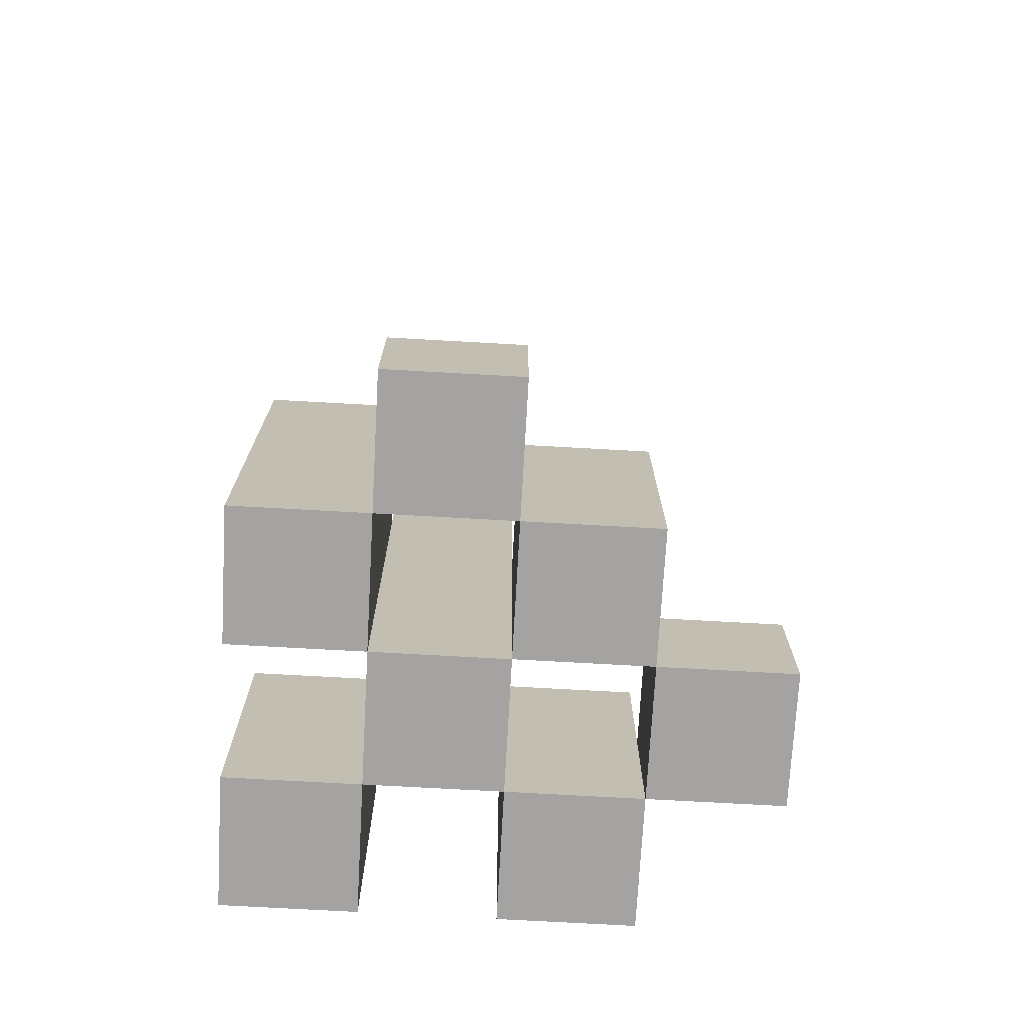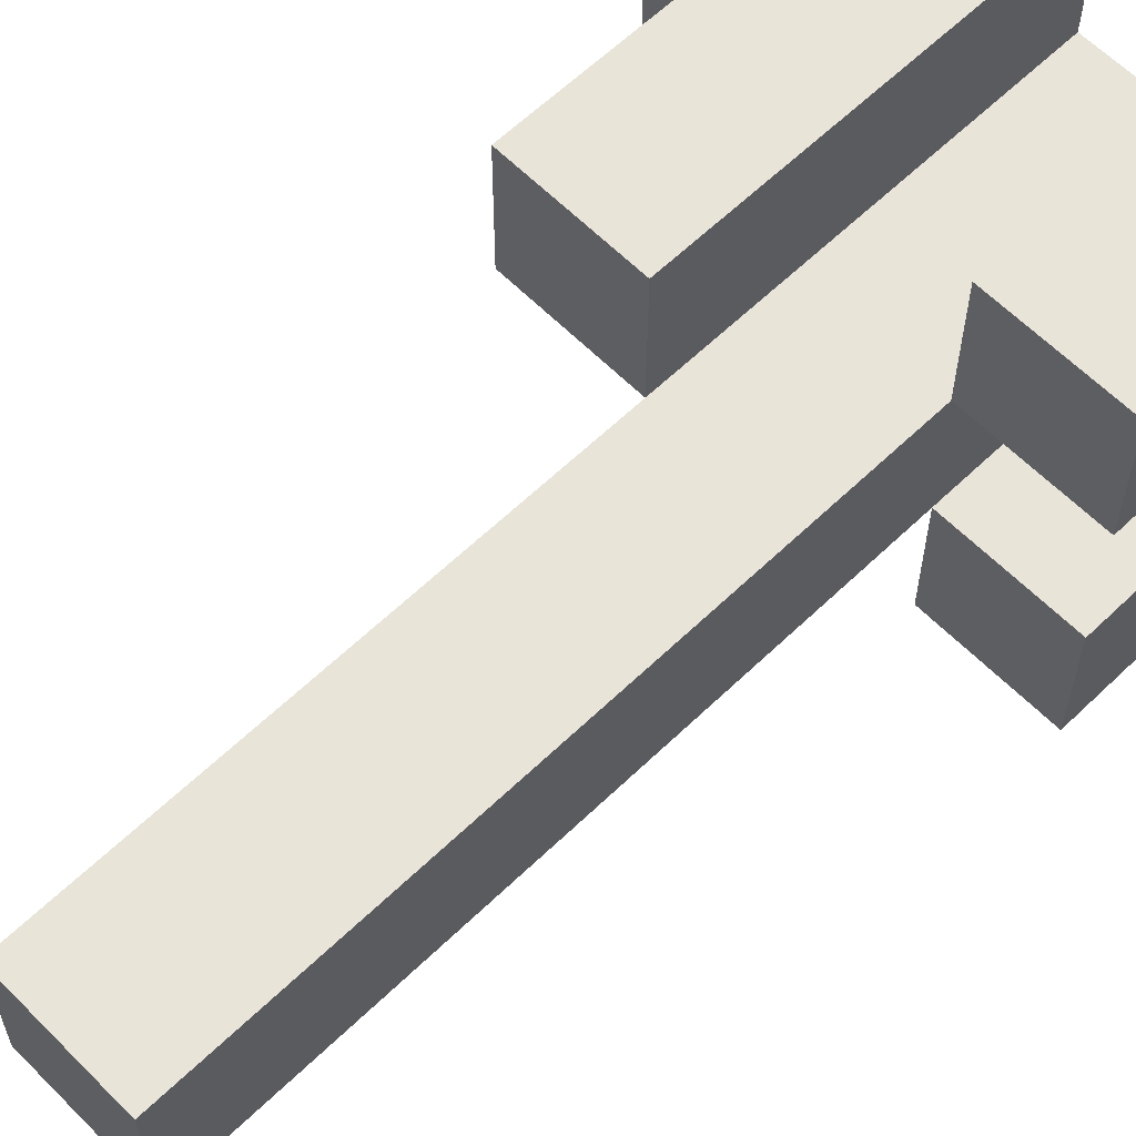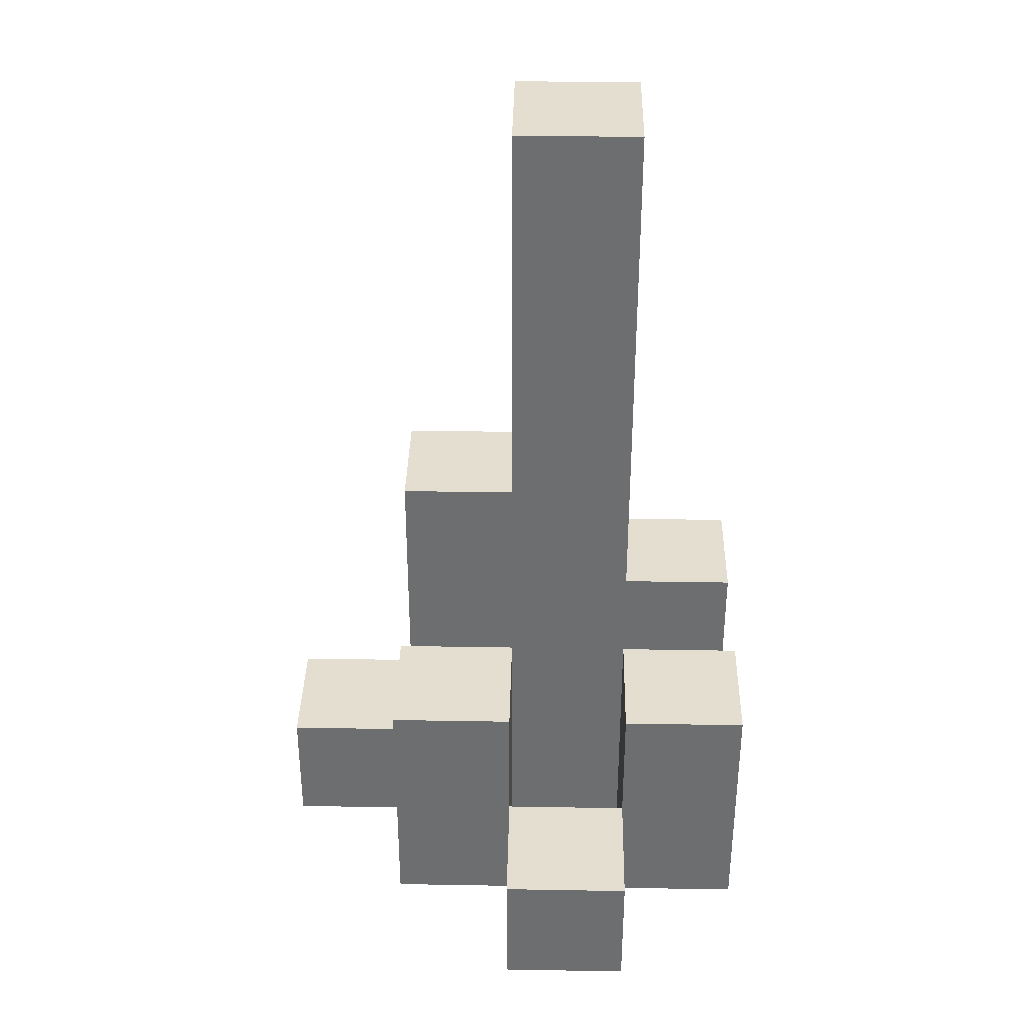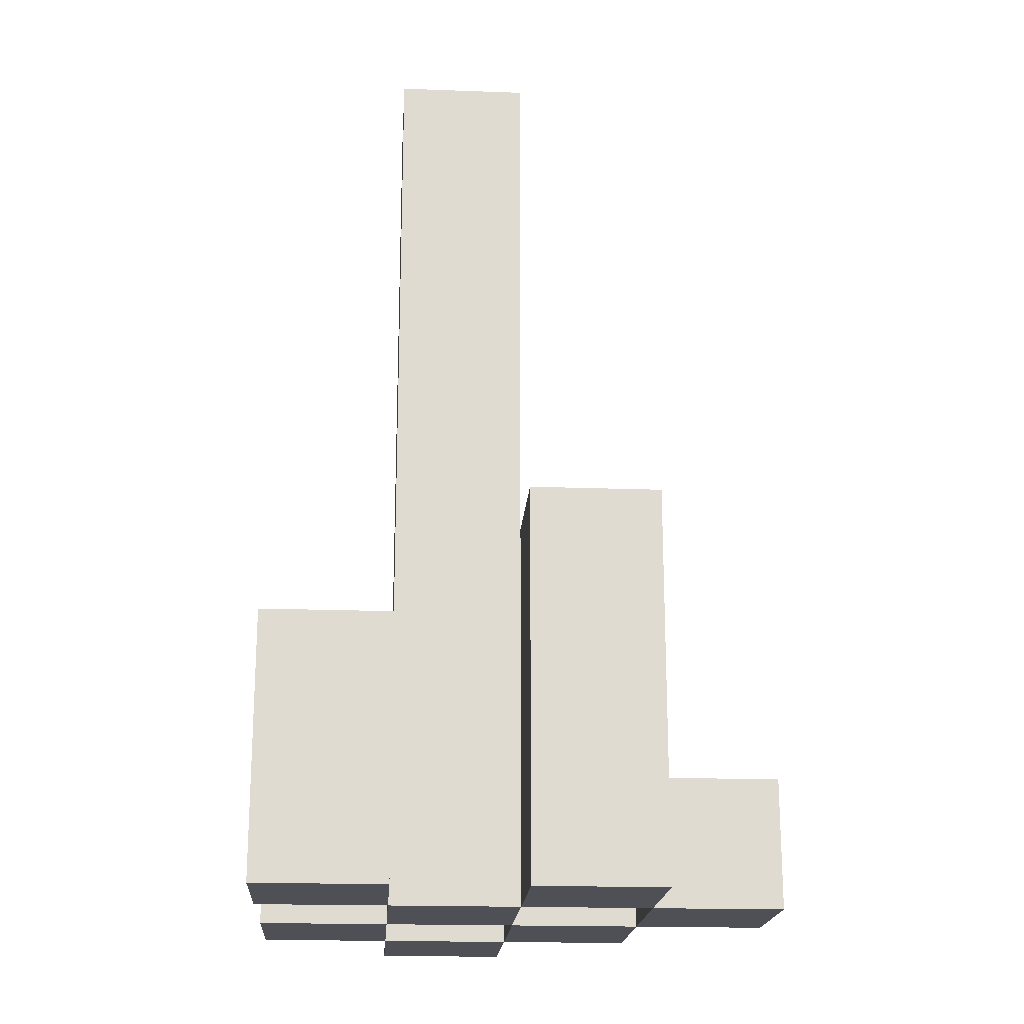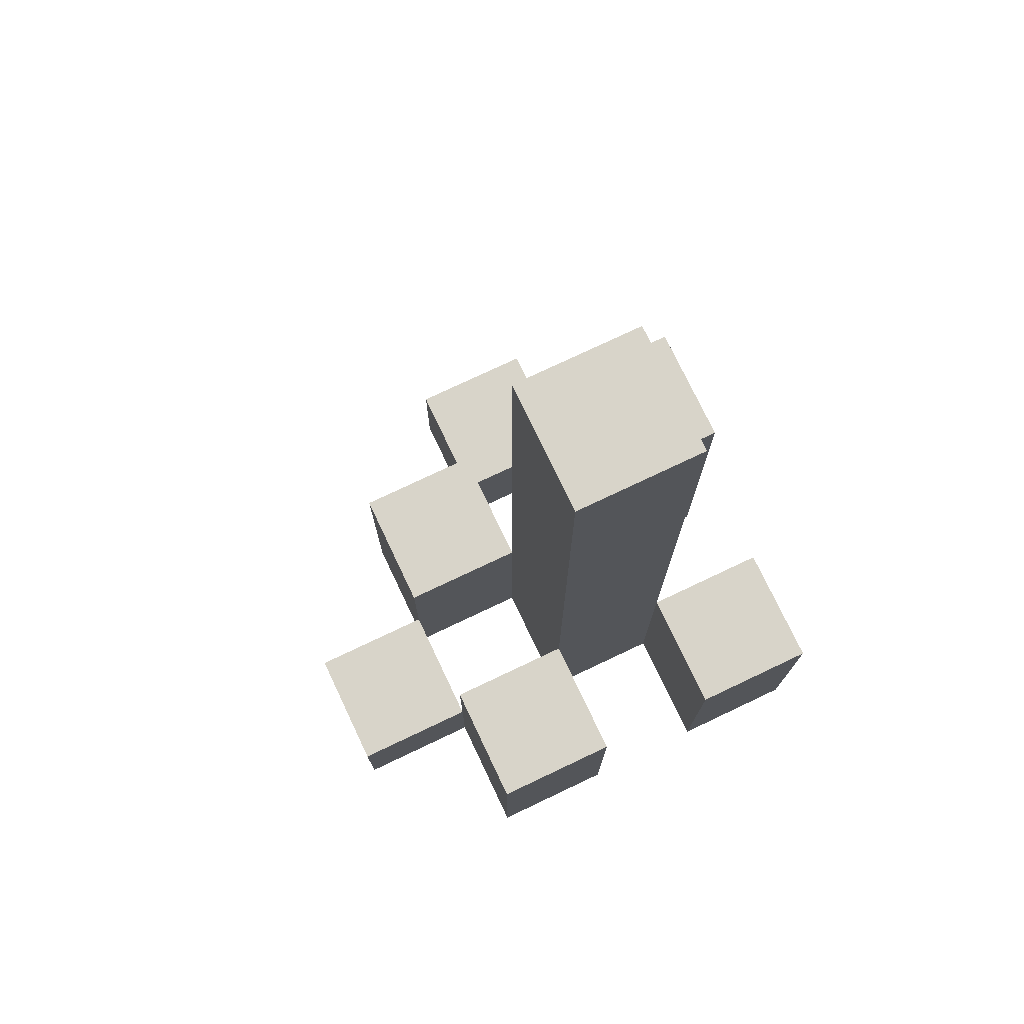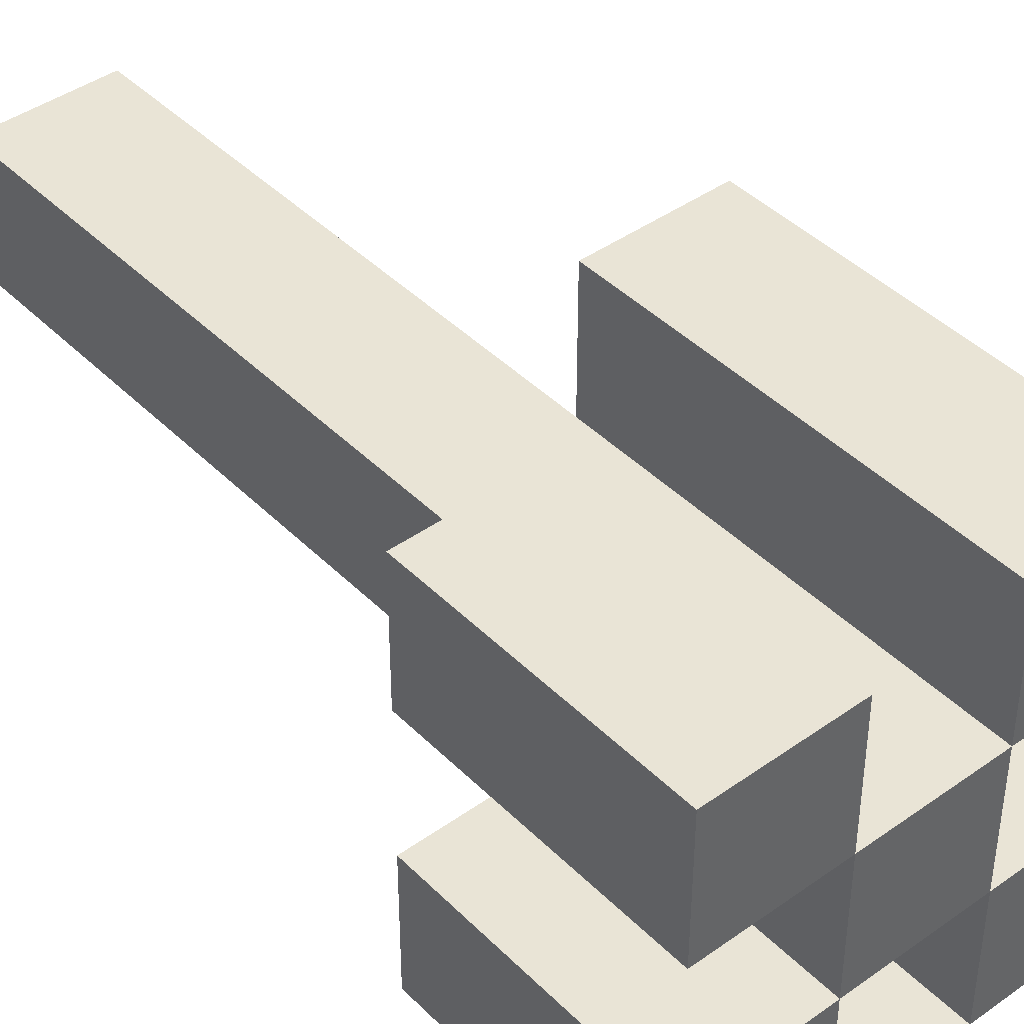
<metadata>
{"format":"obj","ext":"obj","renderer":"f3d","projection":"perspective","resolution":1024,"background":"white","views":[{"elev":-73.1,"azim":86.8,"up":"+Y"},{"elev":61.3,"azim":-134.4,"up":"+Z"},{"elev":35.7,"azim":-178.7,"up":"+Y"},{"elev":-19.4,"azim":-3.9,"up":"+Y"},{"elev":75.5,"azim":-115.4,"up":"+Y"},{"elev":42.5,"azim":-40.4,"up":"+Z"}]}
</metadata>
<code>
o
v 7.9 0.9 16.4
v 8 0.9 16.4
v 7.9 1 16.4
v 8 1 16.4
v 7.8 0.9 16.5
v 7.9 0.9 16.5
v 8 0.9 16.5
v 8.1 0.9 16.5
v 7.9 1 16.5
v 8 1 16.5
v 7.8 1.1 16.5
v 7.9 1.1 16.5
v 8 1.1 16.5
v 8.1 1.1 16.5
v 7.9 0.9 16.6
v 8 0.9 16.6
v 8.1 0.9 16.6
v 8.2 0.9 16.6
v 8.1 1 16.6
v 8.2 1 16.6
v 7.9 1.1 16.6
v 8 1.1 16.6
v 7.9 1.3 16.6
v 8 1.3 16.6
v 7.9 1.6 16.6
v 8 1.6 16.6
v 7.8 0.9 16.7
v 7.9 0.9 16.7
v 8 0.9 16.7
v 8.1 0.9 16.7
v 8.1 1 16.7
v 7.8 1.1 16.7
v 7.9 1.1 16.7
v 8 1.2 16.7
v 8.1 1.2 16.7
v 7.9 0.9 16.5
v 8 0.9 16.5
v 7.9 1 16.5
v 8 1 16.5
v 7.8 0.9 16.6
v 7.9 0.9 16.6
v 8 0.9 16.6
v 8.1 0.9 16.6
v 8.1 1 16.6
v 7.8 1.1 16.6
v 7.9 1.1 16.6
v 8 1.1 16.6
v 8.1 1.1 16.6
v 7.9 0.9 16.7
v 8 0.9 16.7
v 8.1 0.9 16.7
v 8.2 0.9 16.7
v 8.1 1 16.7
v 8.2 1 16.7
v 7.9 1.1 16.7
v 8 1.2 16.7
v 7.9 1.3 16.7
v 8 1.3 16.7
v 7.9 1.6 16.7
v 8 1.6 16.7
v 7.8 0.9 16.8
v 7.9 0.9 16.8
v 8 0.9 16.8
v 8.1 0.9 16.8
v 7.8 1.1 16.8
v 7.9 1.1 16.8
v 8 1.2 16.8
v 8.1 1.2 16.8
v 7.8 0.9 16.5
v 7.8 1.1 16.5
v 7.8 0.9 16.6
v 7.8 1.1 16.6
v 7.8 0.9 16.7
v 7.8 1.1 16.7
v 7.8 0.9 16.8
v 7.8 1.1 16.8
v 7.9 0.9 16.4
v 7.9 1 16.4
v 7.9 0.9 16.5
v 7.9 1 16.5
v 7.9 0.9 16.6
v 7.9 1.1 16.6
v 7.9 1.3 16.6
v 7.9 1.6 16.6
v 7.9 0.9 16.7
v 7.9 1.1 16.7
v 7.9 1.3 16.7
v 7.9 1.6 16.7
v 8 0.9 16.5
v 8 1 16.5
v 8 1.1 16.5
v 8 0.9 16.6
v 8 1.1 16.6
v 8 0.9 16.7
v 8 1.2 16.7
v 8 0.9 16.8
v 8 1.2 16.8
v 8.1 0.9 16.6
v 8.1 1 16.6
v 8.1 0.9 16.7
v 8.1 1 16.7
v 7.9 0.9 16.5
v 7.9 1 16.5
v 7.9 1.1 16.5
v 7.9 0.9 16.6
v 7.9 1.1 16.6
v 7.9 0.9 16.7
v 7.9 1.1 16.7
v 7.9 0.9 16.8
v 7.9 1.1 16.8
v 8 0.9 16.4
v 8 1 16.4
v 8 0.9 16.5
v 8 1 16.5
v 8 0.9 16.6
v 8 1.1 16.6
v 8 1.3 16.6
v 8 1.6 16.6
v 8 0.9 16.7
v 8 1.2 16.7
v 8 1.3 16.7
v 8 1.6 16.7
v 8.1 0.9 16.5
v 8.1 1.1 16.5
v 8.1 0.9 16.6
v 8.1 1 16.6
v 8.1 1.1 16.6
v 8.1 0.9 16.7
v 8.1 1 16.7
v 8.1 1.2 16.7
v 8.1 0.9 16.8
v 8.1 1.2 16.8
v 8.2 0.9 16.6
v 8.2 1 16.6
v 8.2 0.9 16.7
v 8.2 1 16.7
v 7.8 0.9 16.5
v 7.8 0.9 16.6
v 7.8 0.9 16.7
v 7.8 0.9 16.8
v 7.9 0.9 16.4
v 7.9 0.9 16.5
v 7.9 0.9 16.6
v 7.9 0.9 16.7
v 7.9 0.9 16.8
v 8 0.9 16.4
v 8 0.9 16.5
v 8 0.9 16.6
v 8 0.9 16.7
v 8 0.9 16.8
v 8.1 0.9 16.5
v 8.1 0.9 16.6
v 8.1 0.9 16.7
v 8.1 0.9 16.8
v 8.2 0.9 16.6
v 8.2 0.9 16.7
v 7.9 1 16.4
v 7.9 1 16.5
v 8 1 16.4
v 8 1 16.5
v 8.1 1 16.6
v 8.1 1 16.7
v 8.2 1 16.6
v 8.2 1 16.7
v 7.8 1.1 16.5
v 7.8 1.1 16.6
v 7.8 1.1 16.7
v 7.8 1.1 16.8
v 7.9 1.1 16.5
v 7.9 1.1 16.6
v 7.9 1.1 16.7
v 7.9 1.1 16.8
v 8 1.1 16.5
v 8 1.1 16.6
v 8.1 1.1 16.5
v 8.1 1.1 16.6
v 8 1.2 16.7
v 8 1.2 16.8
v 8.1 1.2 16.7
v 8.1 1.2 16.8
v 7.9 1.6 16.6
v 7.9 1.6 16.7
v 8 1.6 16.6
v 8 1.6 16.7
f 3 2 1
f 4 2 3
f 9 6 5
f 10 8 7
f 11 9 5
f 12 9 11
f 13 8 10
f 14 8 13
f 19 18 17
f 20 18 19
f 21 16 15
f 22 16 21
f 23 22 21
f 24 22 23
f 25 24 23
f 26 24 25
f 31 30 29
f 32 28 27
f 33 28 32
f 34 31 29
f 35 31 34
f 36 37 38
f 38 37 39
f 42 43 44
f 40 41 45
f 45 41 46
f 42 44 47
f 47 44 48
f 51 52 53
f 53 52 54
f 49 50 55
f 55 50 56
f 55 56 57
f 57 56 58
f 57 58 59
f 59 58 60
f 61 62 65
f 65 62 66
f 63 64 67
f 67 64 68
f 71 70 69
f 72 70 71
f 75 74 73
f 76 74 75
f 79 78 77
f 80 78 79
f 85 82 81
f 85 83 82
f 86 83 85
f 87 84 83
f 87 83 86
f 88 84 87
f 92 90 89
f 92 91 90
f 93 91 92
f 96 95 94
f 97 95 96
f 100 99 98
f 101 99 100
f 102 103 105
f 103 104 105
f 105 104 106
f 107 108 109
f 109 108 110
f 111 112 113
f 113 112 114
f 115 116 119
f 116 117 119
f 119 117 120
f 117 118 121
f 120 117 121
f 121 118 122
f 123 124 125
f 125 124 126
f 126 124 127
f 128 129 131
f 129 130 131
f 131 130 132
f 133 134 135
f 135 134 136
f 142 138 137
f 143 138 142
f 144 140 139
f 145 140 144
f 146 142 141
f 147 142 146
f 148 144 143
f 149 144 148
f 151 148 147
f 152 148 151
f 153 150 149
f 154 150 153
f 155 153 152
f 156 153 155
f 157 158 159
f 159 158 160
f 161 162 163
f 163 162 164
f 165 166 169
f 169 166 170
f 167 168 171
f 171 168 172
f 173 174 175
f 175 174 176
f 177 178 179
f 179 178 180
f 181 182 183
f 183 182 184

</code>
